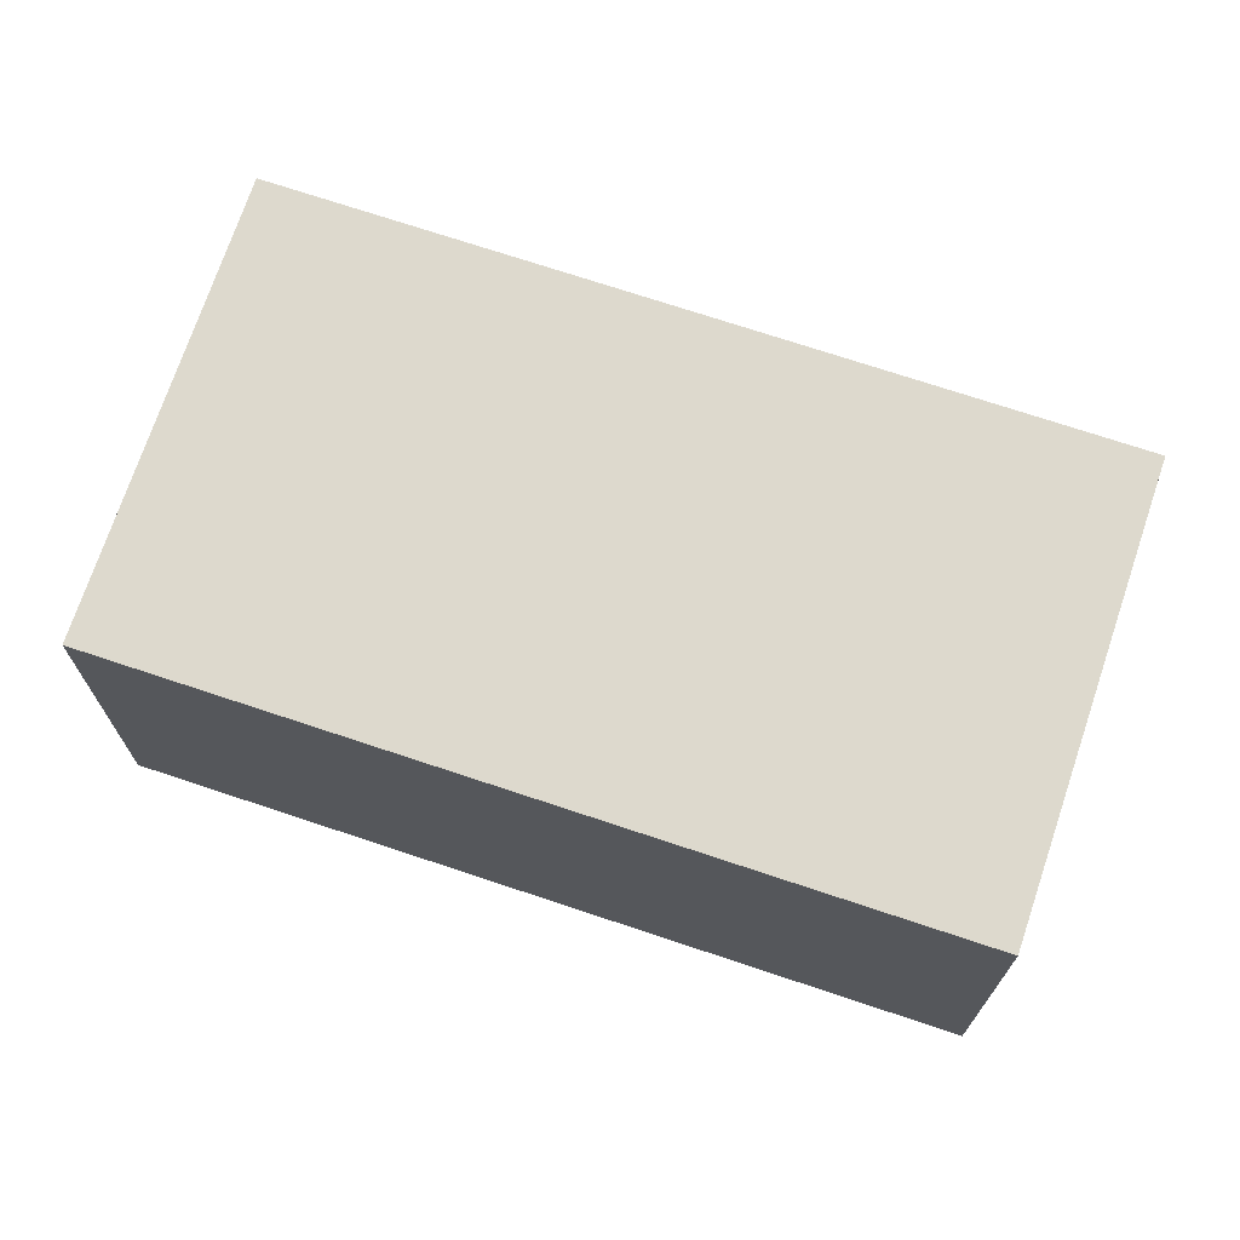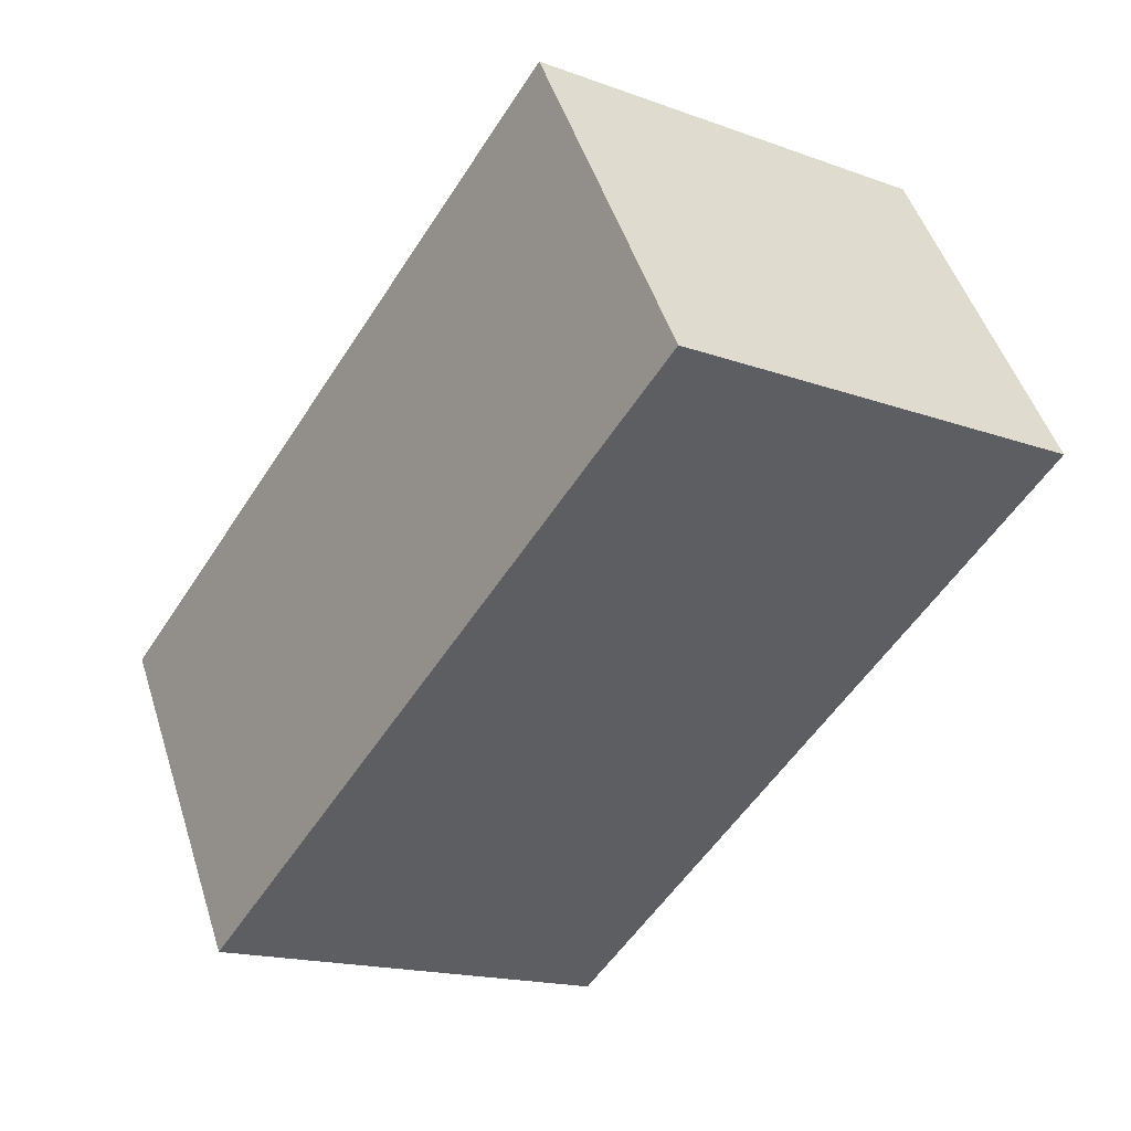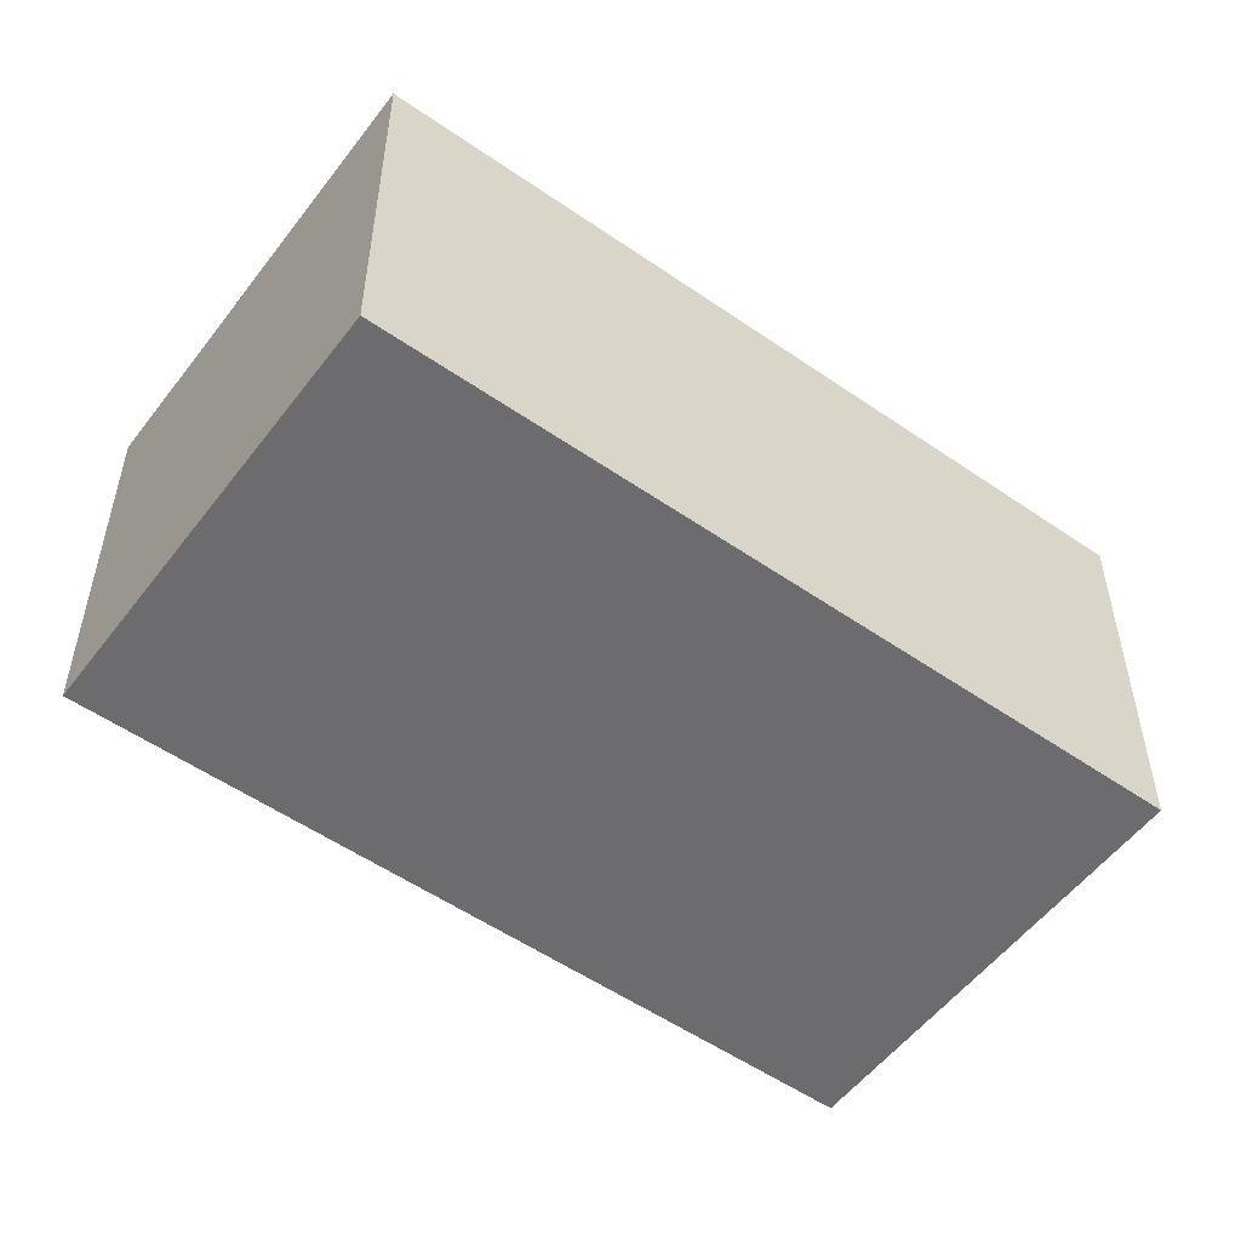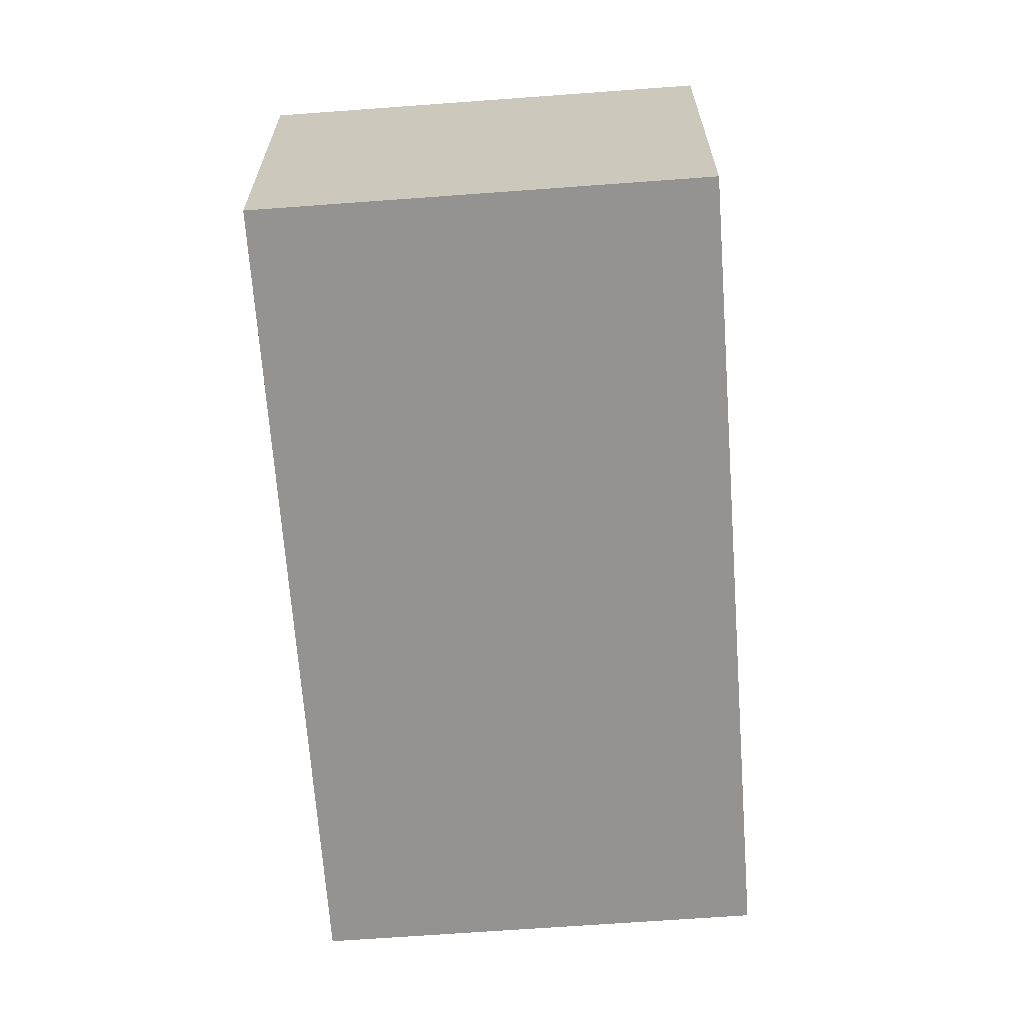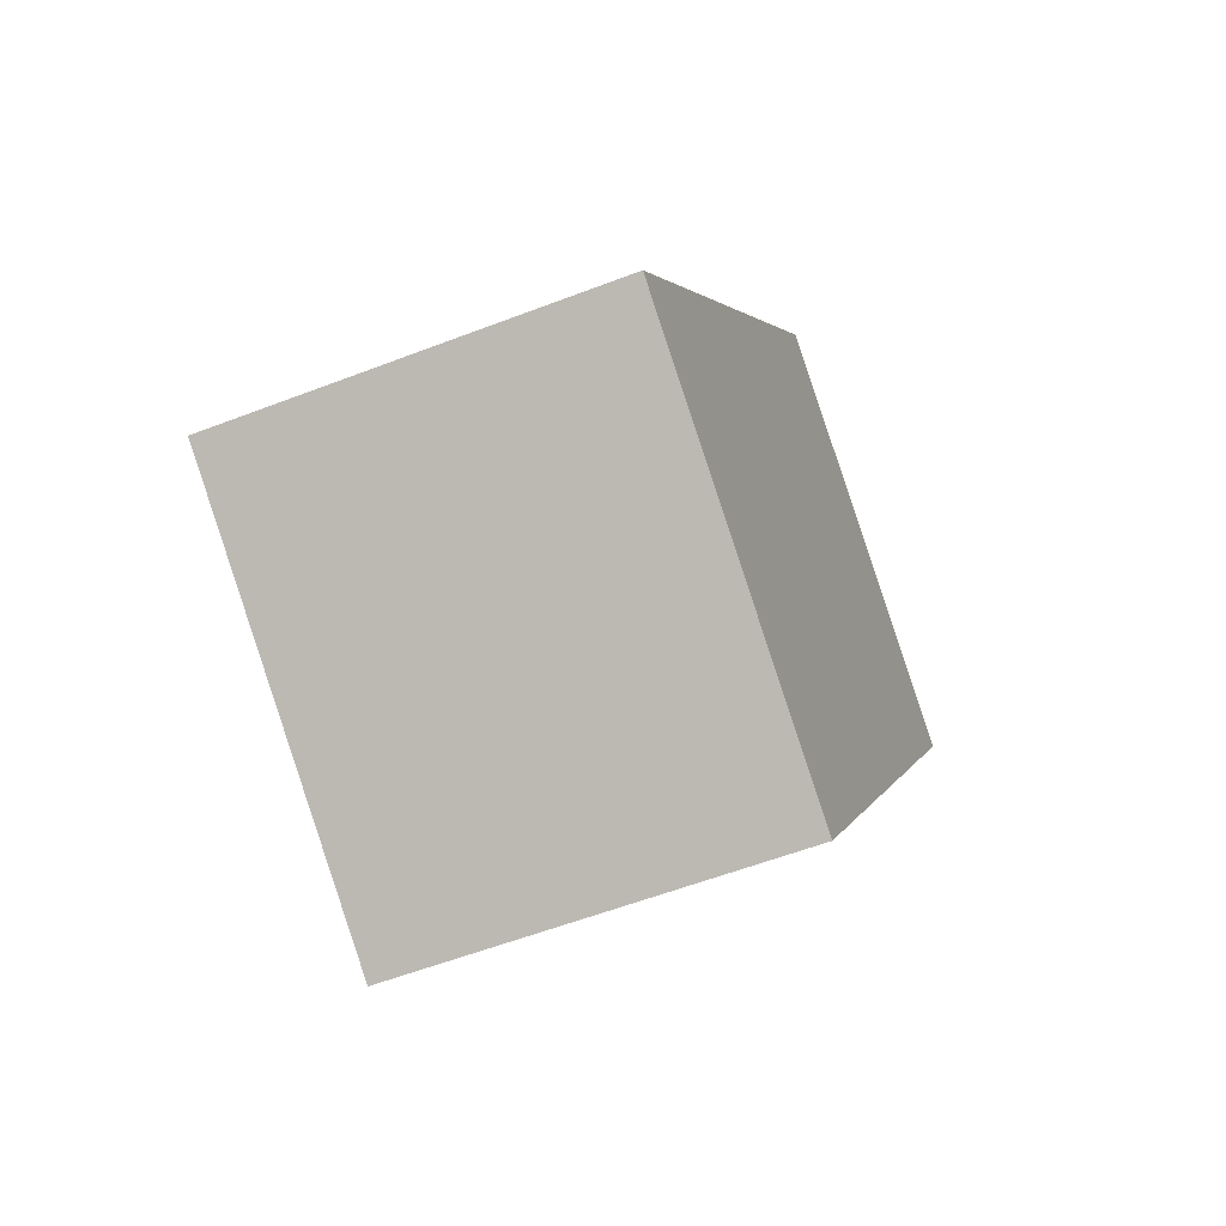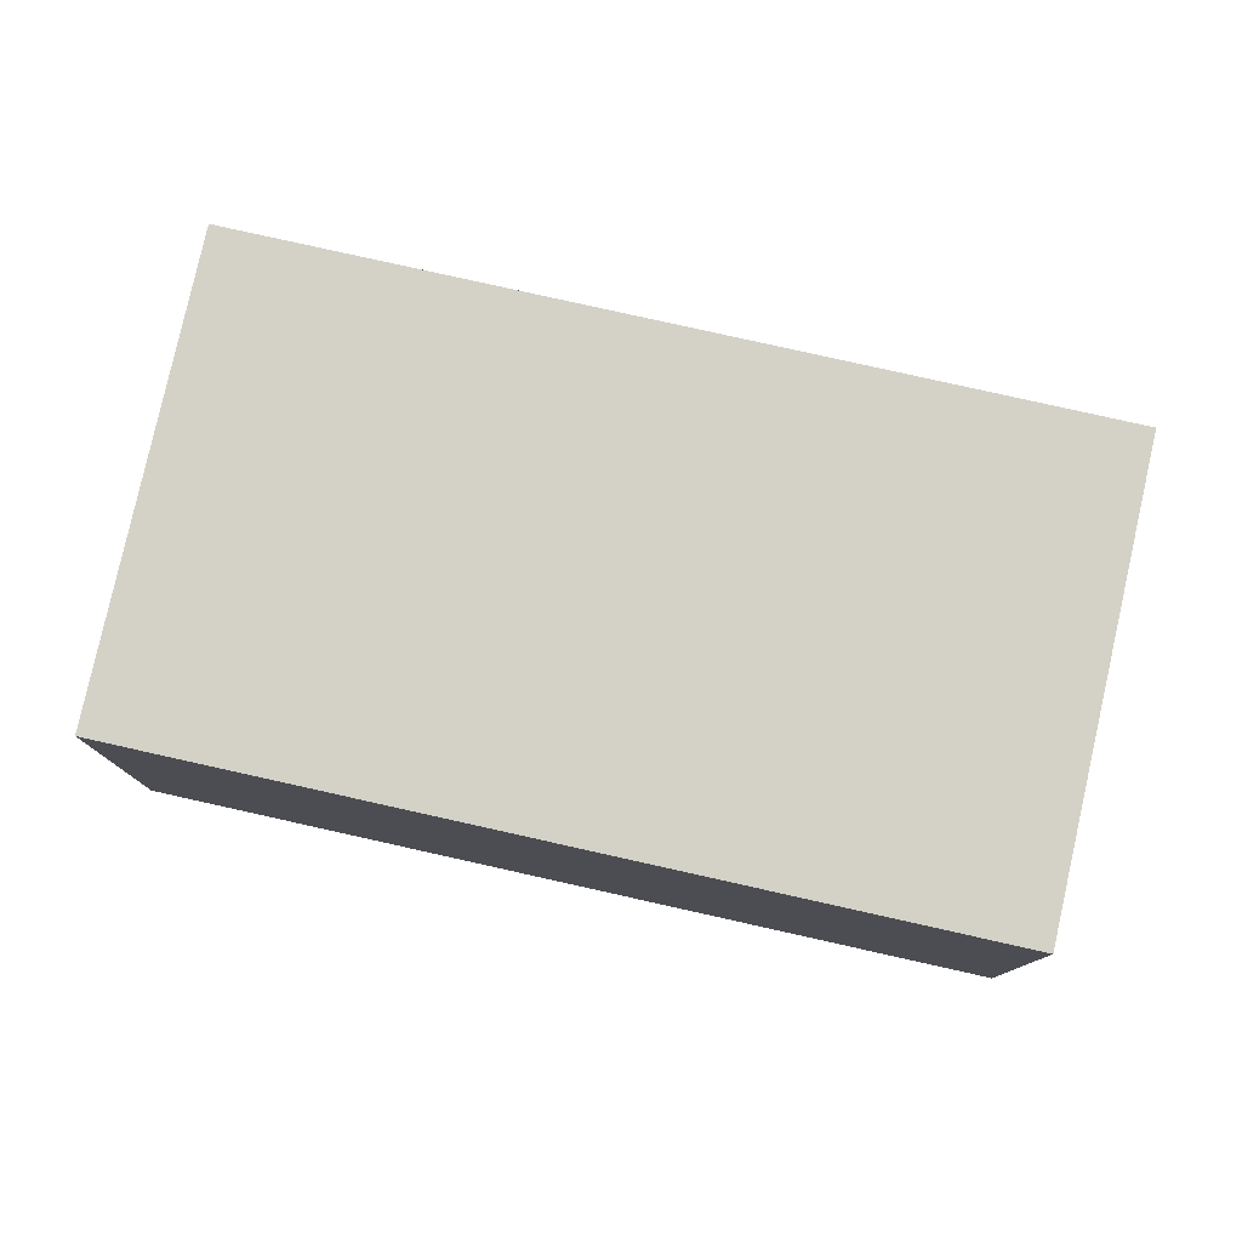
<metadata>
{"format":"obj","ext":"obj","renderer":"f3d","projection":"perspective","resolution":1024,"background":"white","views":[{"elev":72.0,"azim":75.4,"up":"+Y"},{"elev":49.0,"azim":162.6,"up":"+Z"},{"elev":-53.8,"azim":20.5,"up":"+Y"},{"elev":-66.8,"azim":151.1,"up":"+Y"},{"elev":-56.6,"azim":112.0,"up":"+Z"},{"elev":79.8,"azim":-110.5,"up":"+Y"}]}
</metadata>
<code>
v  0 2.882 1.765e-16
v  6.23 2.882 -3.33
v  3.38 2.882 -5.19
v  0.891 2.882 0.581
v  2.85 2.882 1.86
v  1.949 2.882 1.272
v  2.85 -1.139e-16 1.86
v  1.949 -7.789e-17 1.272
v  0 0 0
v  0.891 -3.558e-17 0.581
v  6.23 2.039e-16 -3.33
v  3.38 3.178e-16 -5.19
g defaultobject
f 1 2 3
f 2 1 4
f 2 4 5
f 5 4 6
f 6 7 5
f 7 6 4
f 7 4 1
f 7 1 8
f 8 1 9
f 8 9 10
f 7 2 5
f 2 7 11
f 11 3 2
f 3 11 12
f 12 1 3
f 1 12 9
f 8 11 7
f 11 8 12
f 12 8 10
f 12 10 9

</code>
